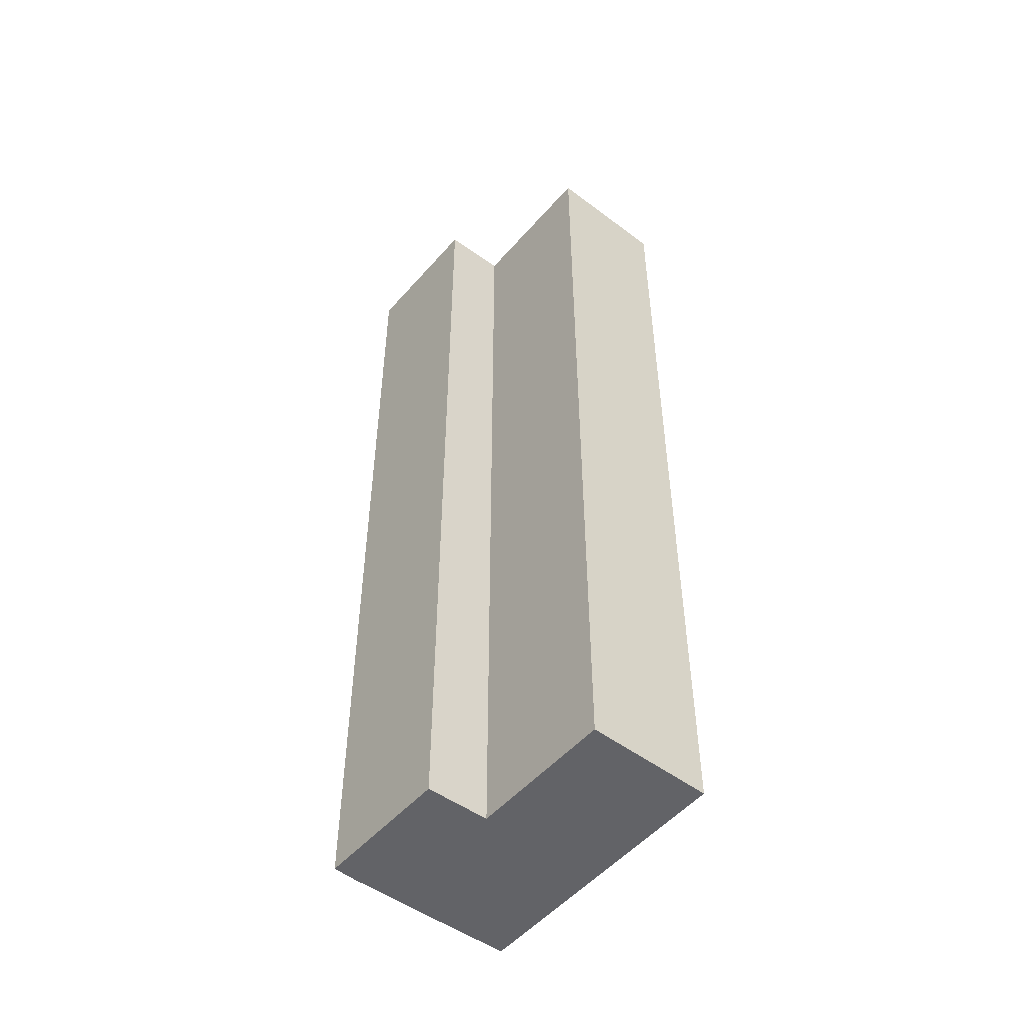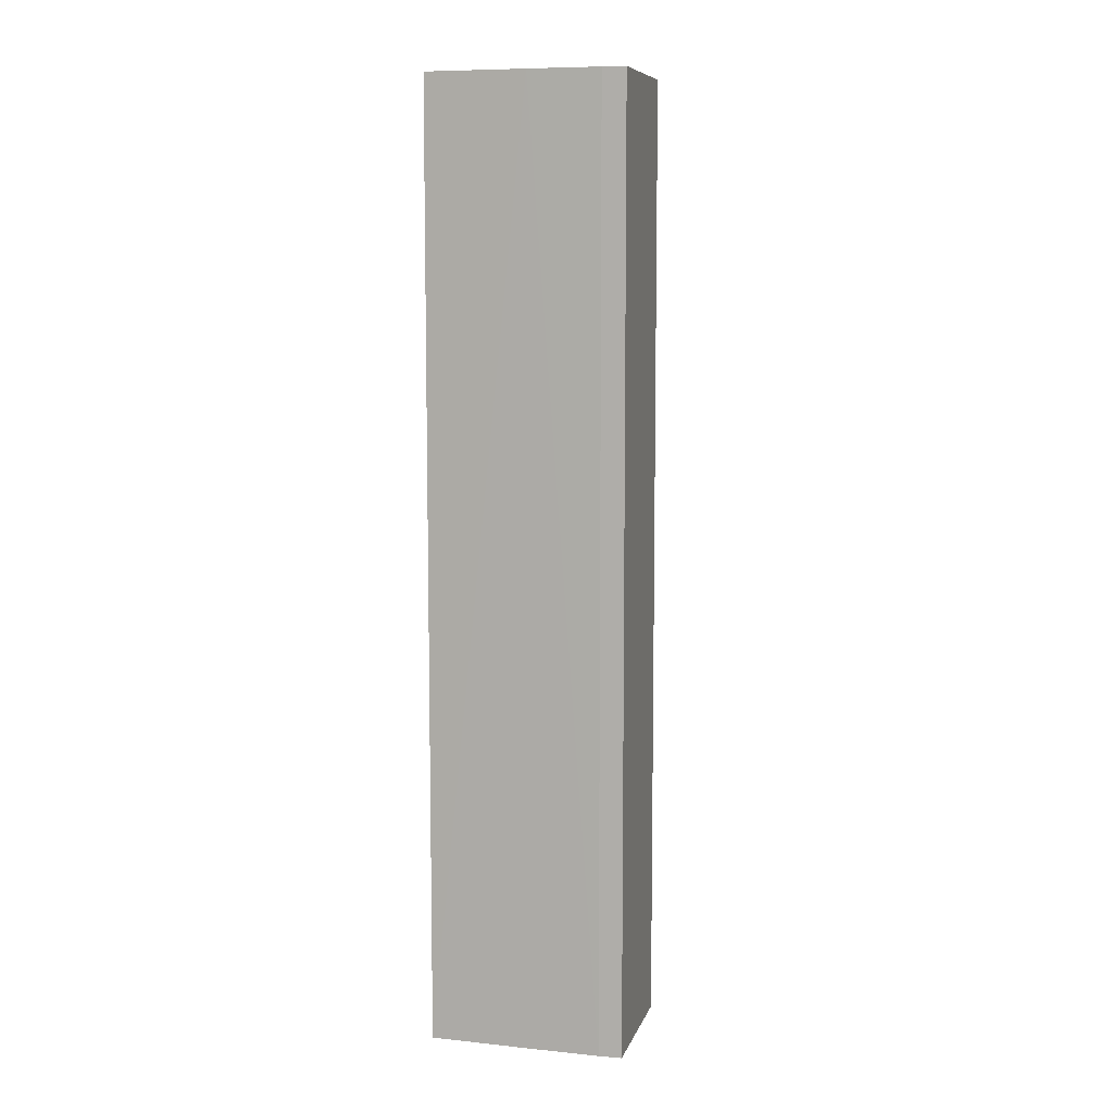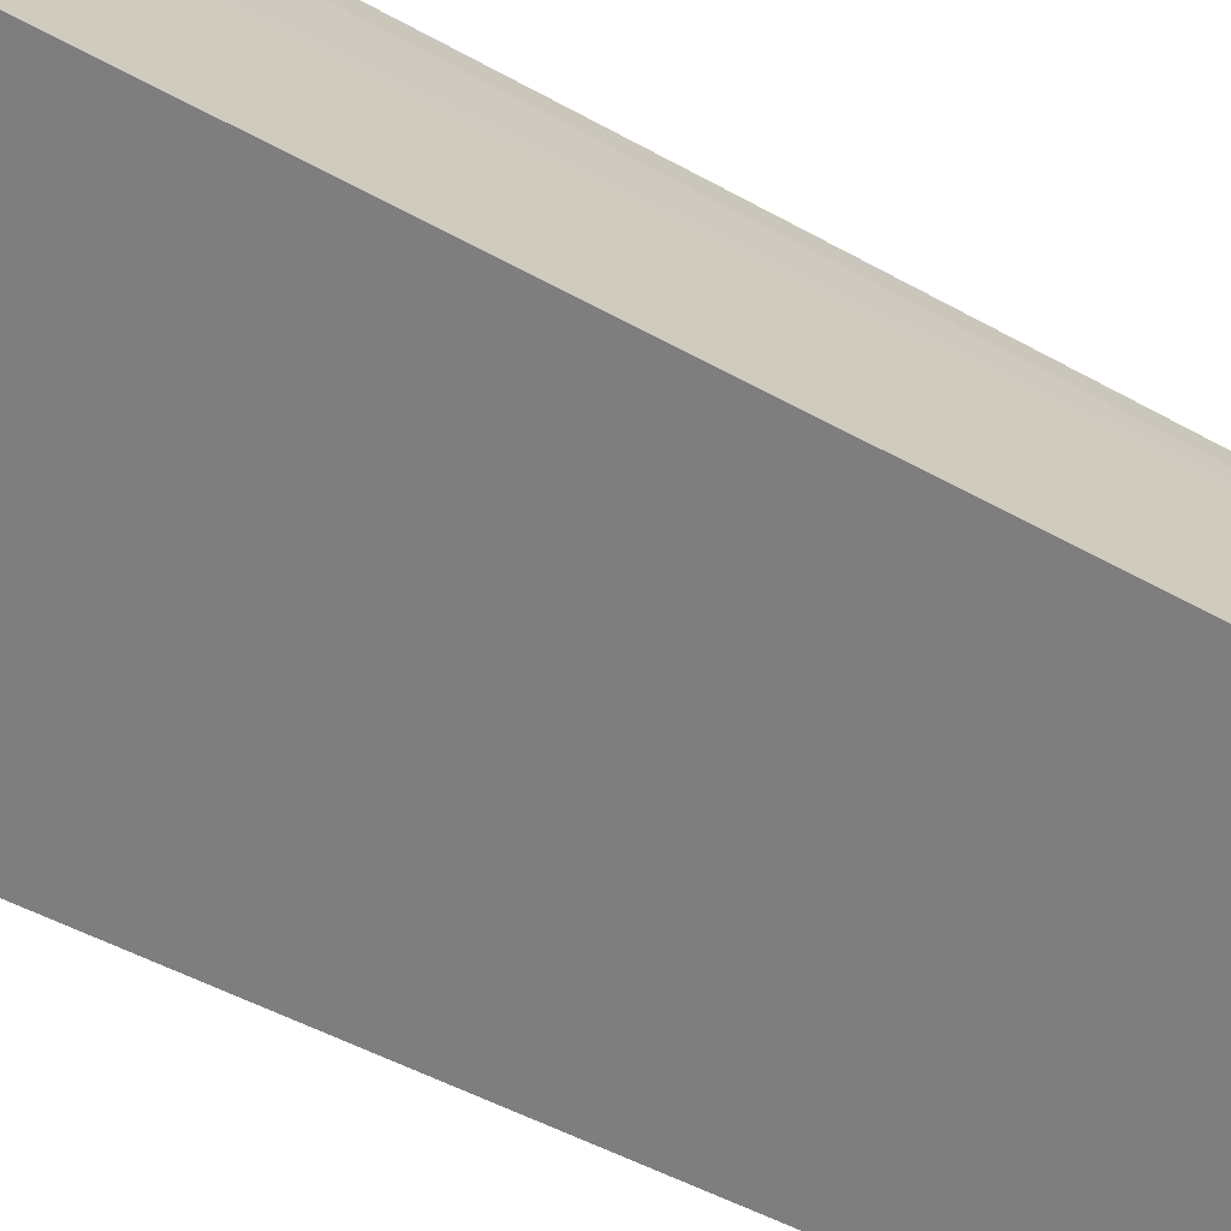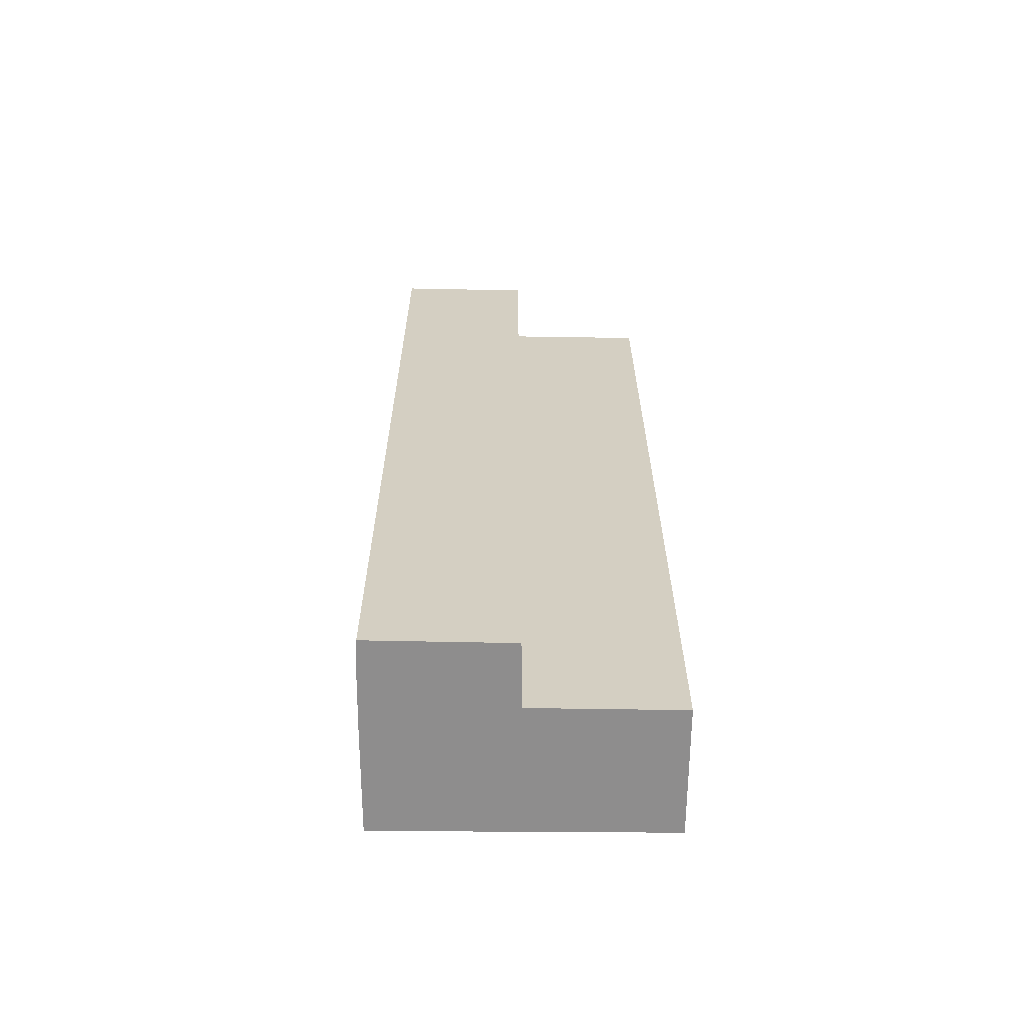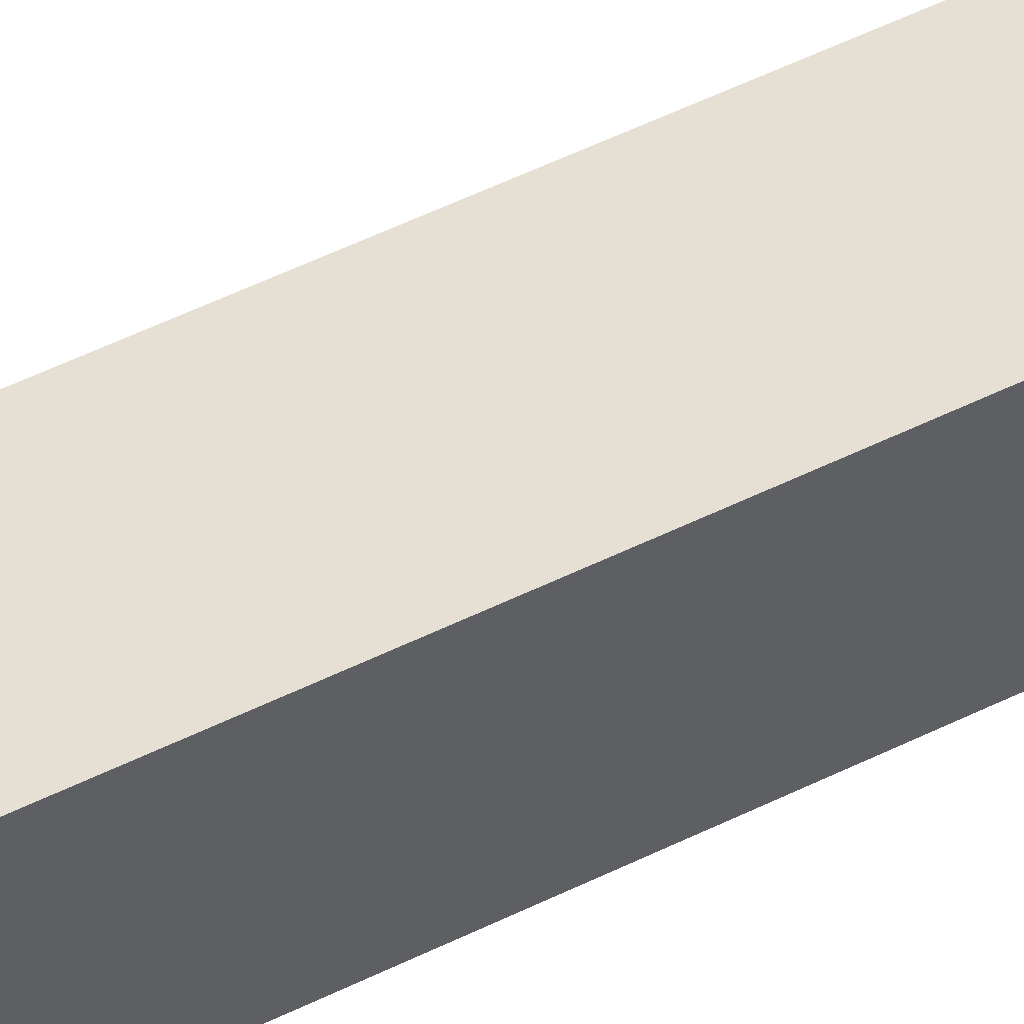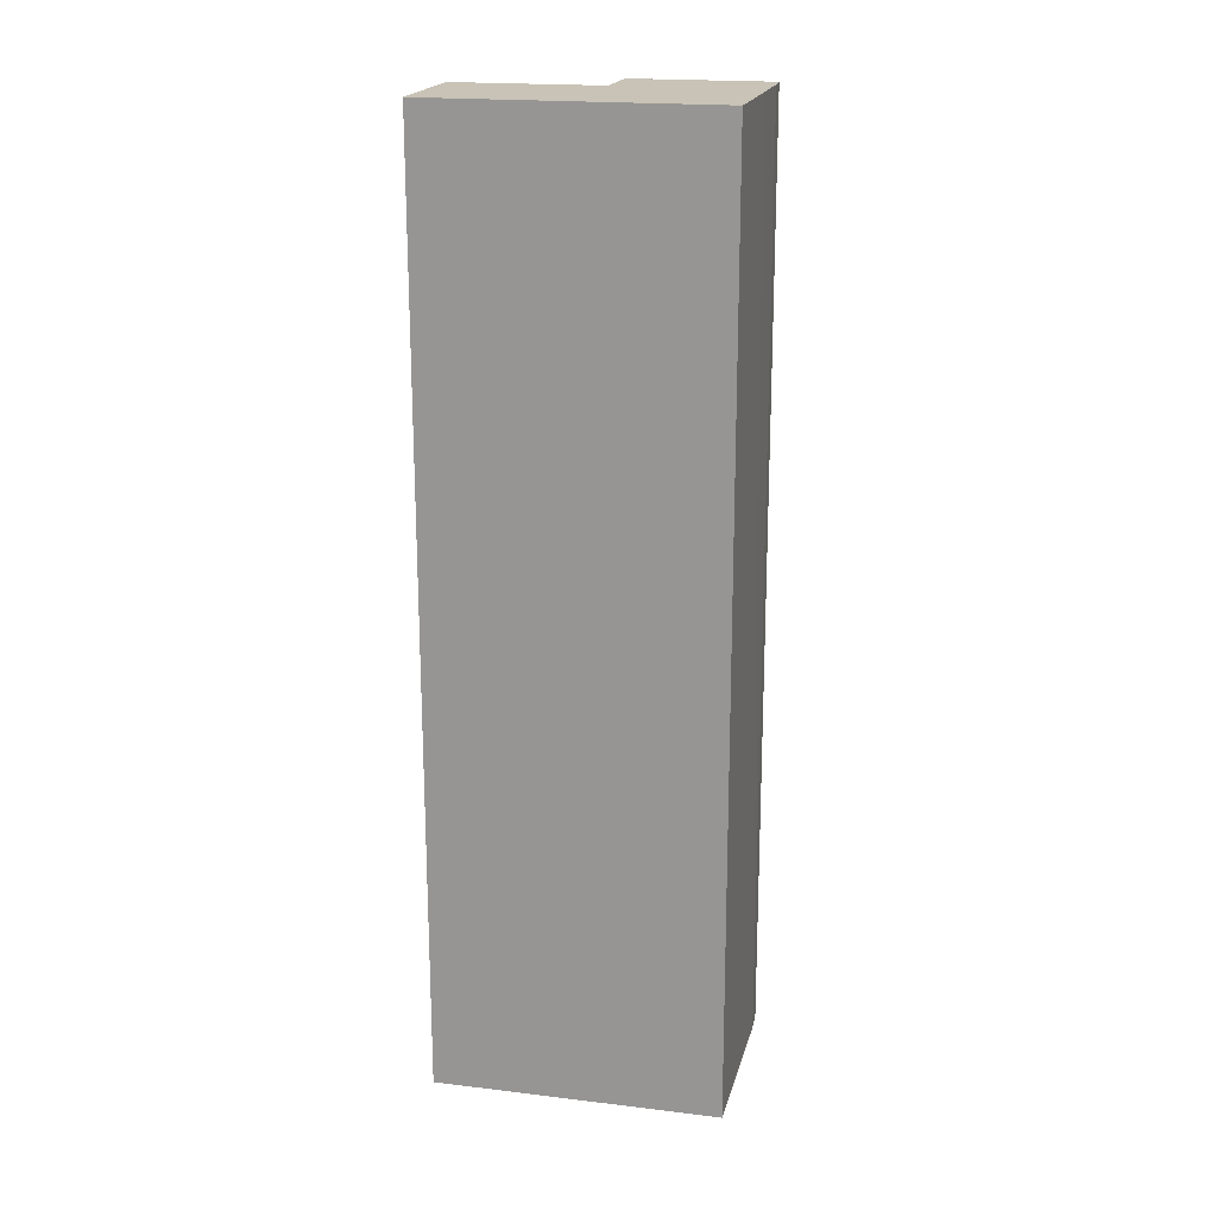
<metadata>
{"format":"obj","ext":"obj","renderer":"f3d","projection":"perspective","resolution":1024,"background":"white","views":[{"elev":-51.0,"azim":73.8,"up":"+Y"},{"elev":8.4,"azim":-52.1,"up":"+Y"},{"elev":-40.4,"azim":-125.9,"up":"+Z"},{"elev":-64.7,"azim":22.3,"up":"+Y"},{"elev":69.6,"azim":-114.3,"up":"+Z"},{"elev":19.4,"azim":-144.6,"up":"+Y"}]}
</metadata>
<code>
v  8.915 31.82 -3.729
v  6.035 31.82 2.185
v  10.61 31.82 0.228
v  0 31.82 1.948e-15
v  2.503 31.82 6.069
v  2.174 31.82 5.363
v  1.253 31.82 3.13
v  6.835 31.82 4.191
v  2.503 -3.716e-16 6.069
v  6.835 -2.566e-16 4.191
v  6.035 -1.338e-16 2.185
v  10.61 -1.396e-17 0.228
v  8.915 2.283e-16 -3.729
v  0 0 0
v  2.174 -3.284e-16 5.363
v  1.253 -1.917e-16 3.13
g defaultobject
f 1 2 3
f 2 1 4
f 2 4 5
f 5 4 6
f 6 4 7
f 5 8 2
f 9 8 5
f 8 9 10
f 11 3 2
f 3 11 12
f 10 2 8
f 2 10 11
f 12 1 3
f 1 12 13
f 13 4 1
f 4 13 14
f 15 5 6
f 5 15 9
f 15 6 7
f 14 7 4
f 7 14 15
f 15 14 16
f 12 14 13
f 14 12 11
f 14 11 10
f 14 10 9
f 14 9 16
f 16 9 15

</code>
